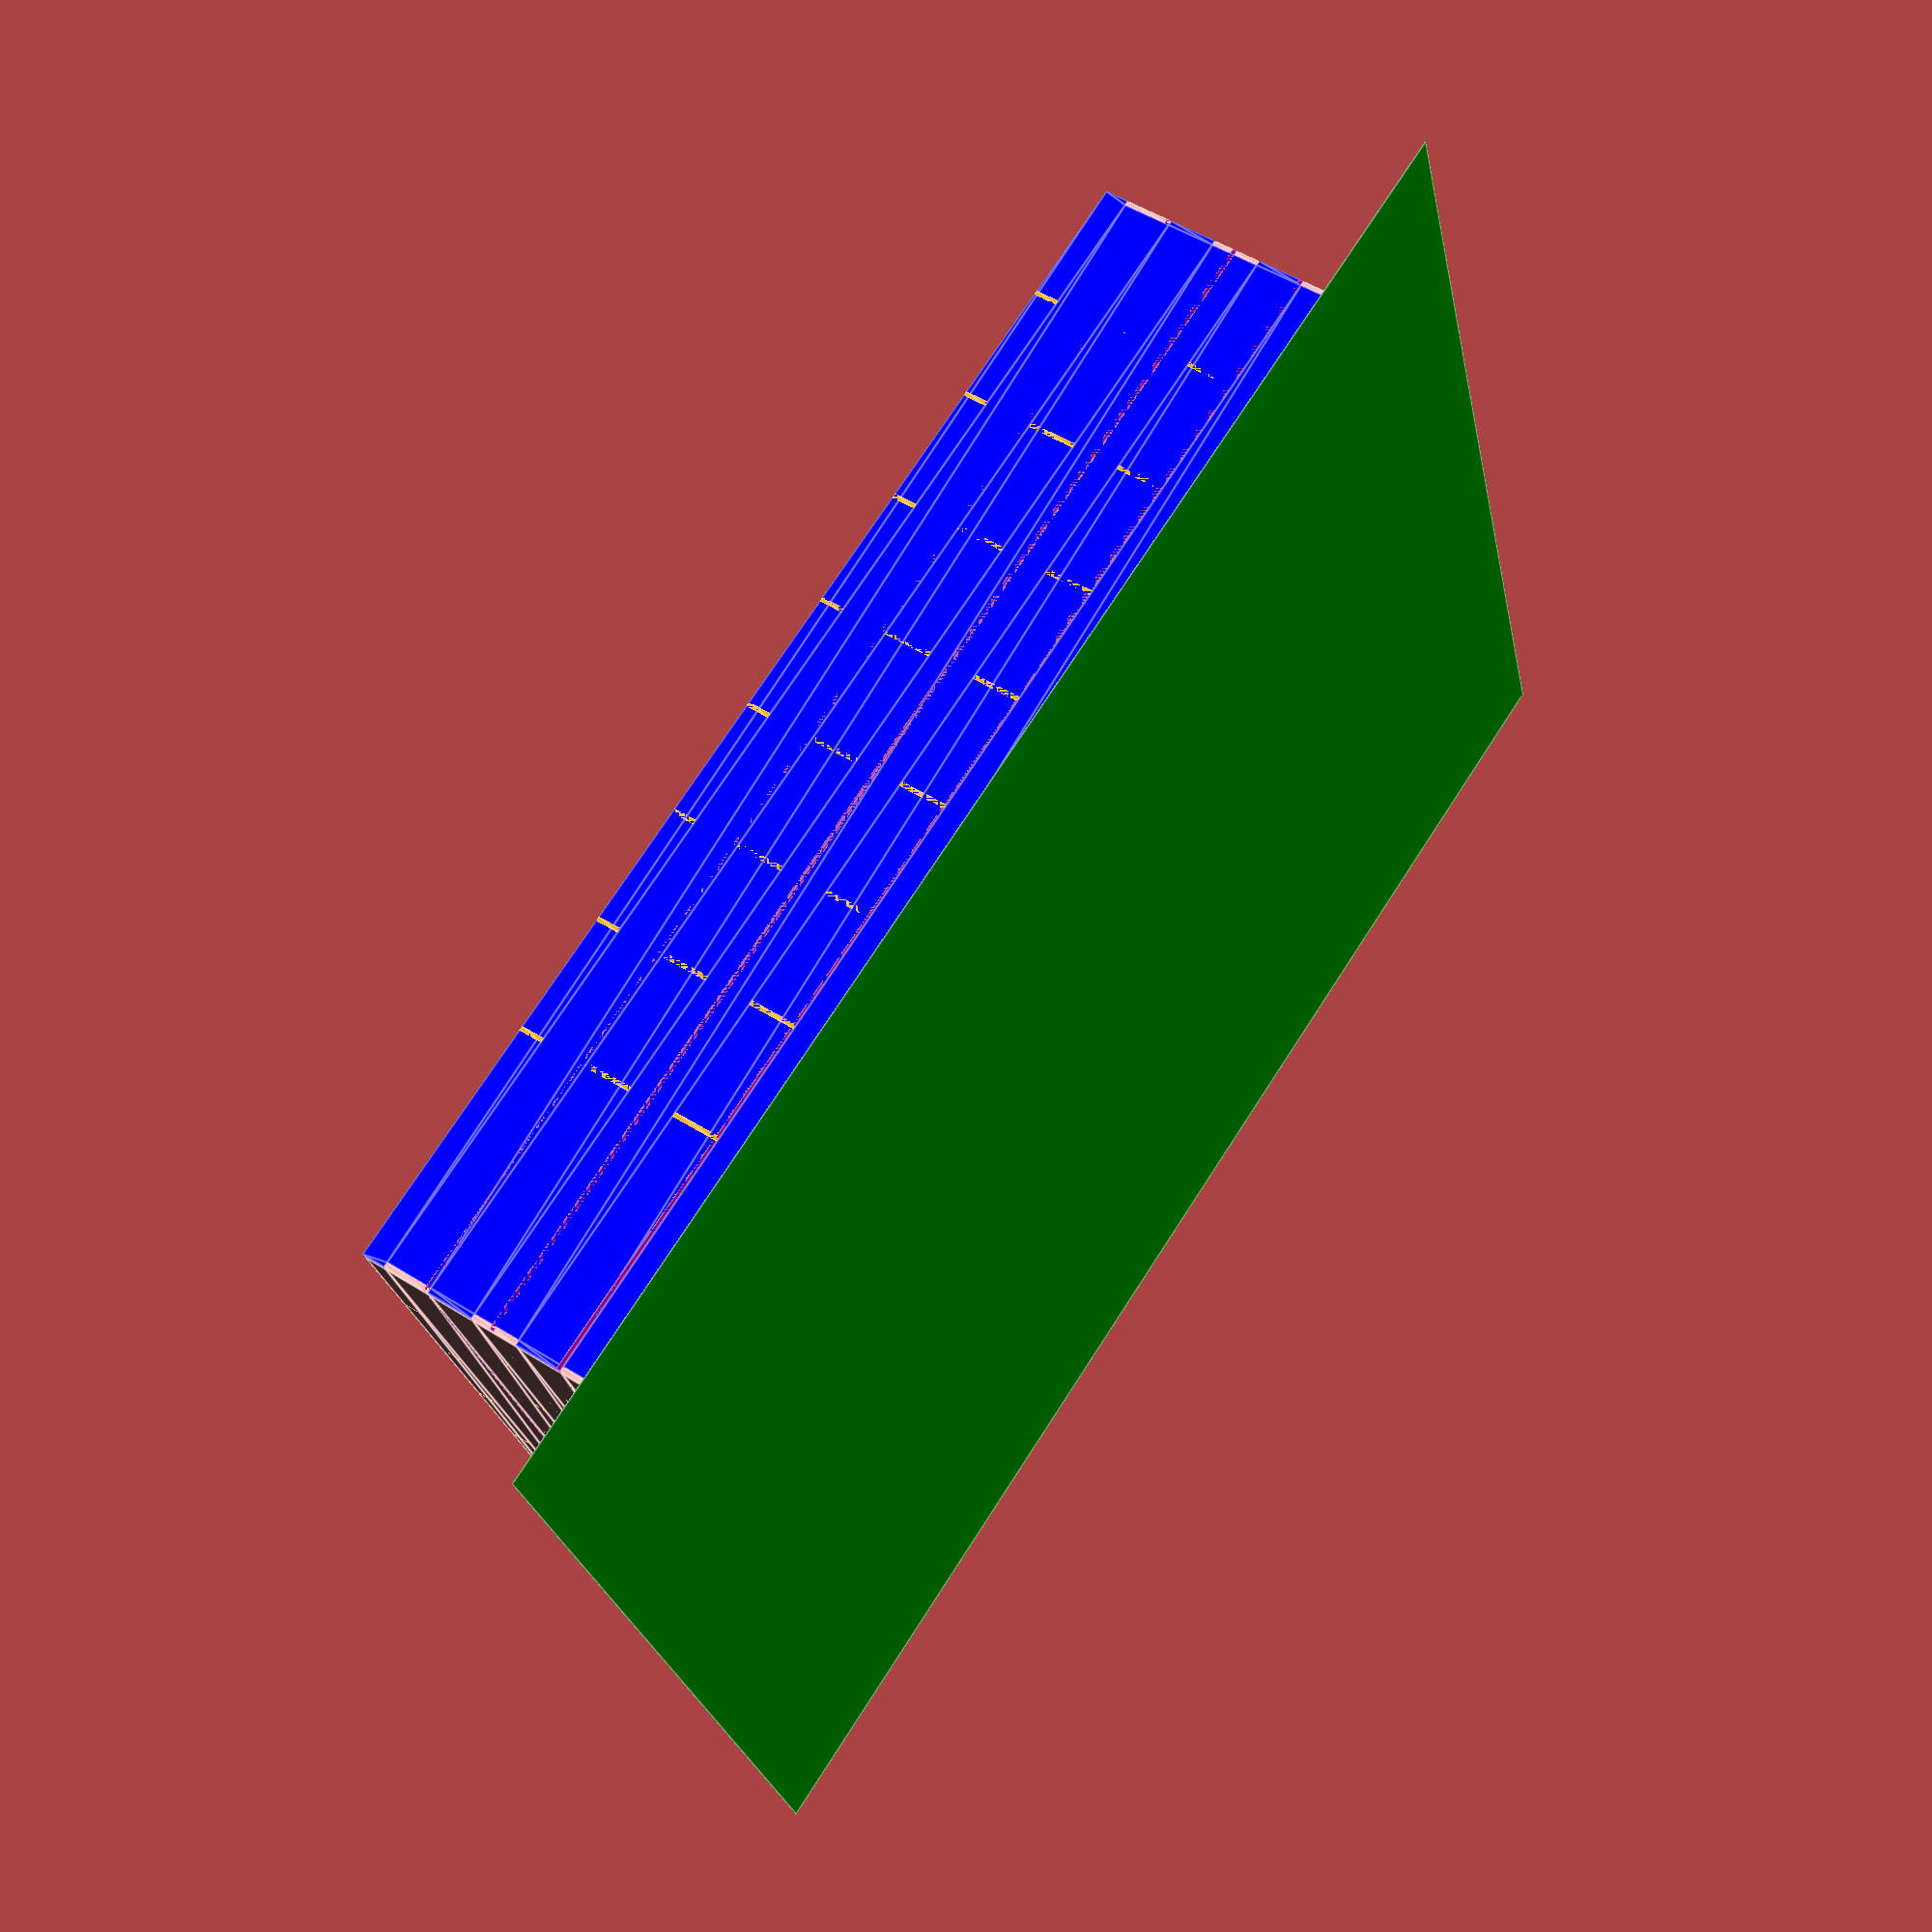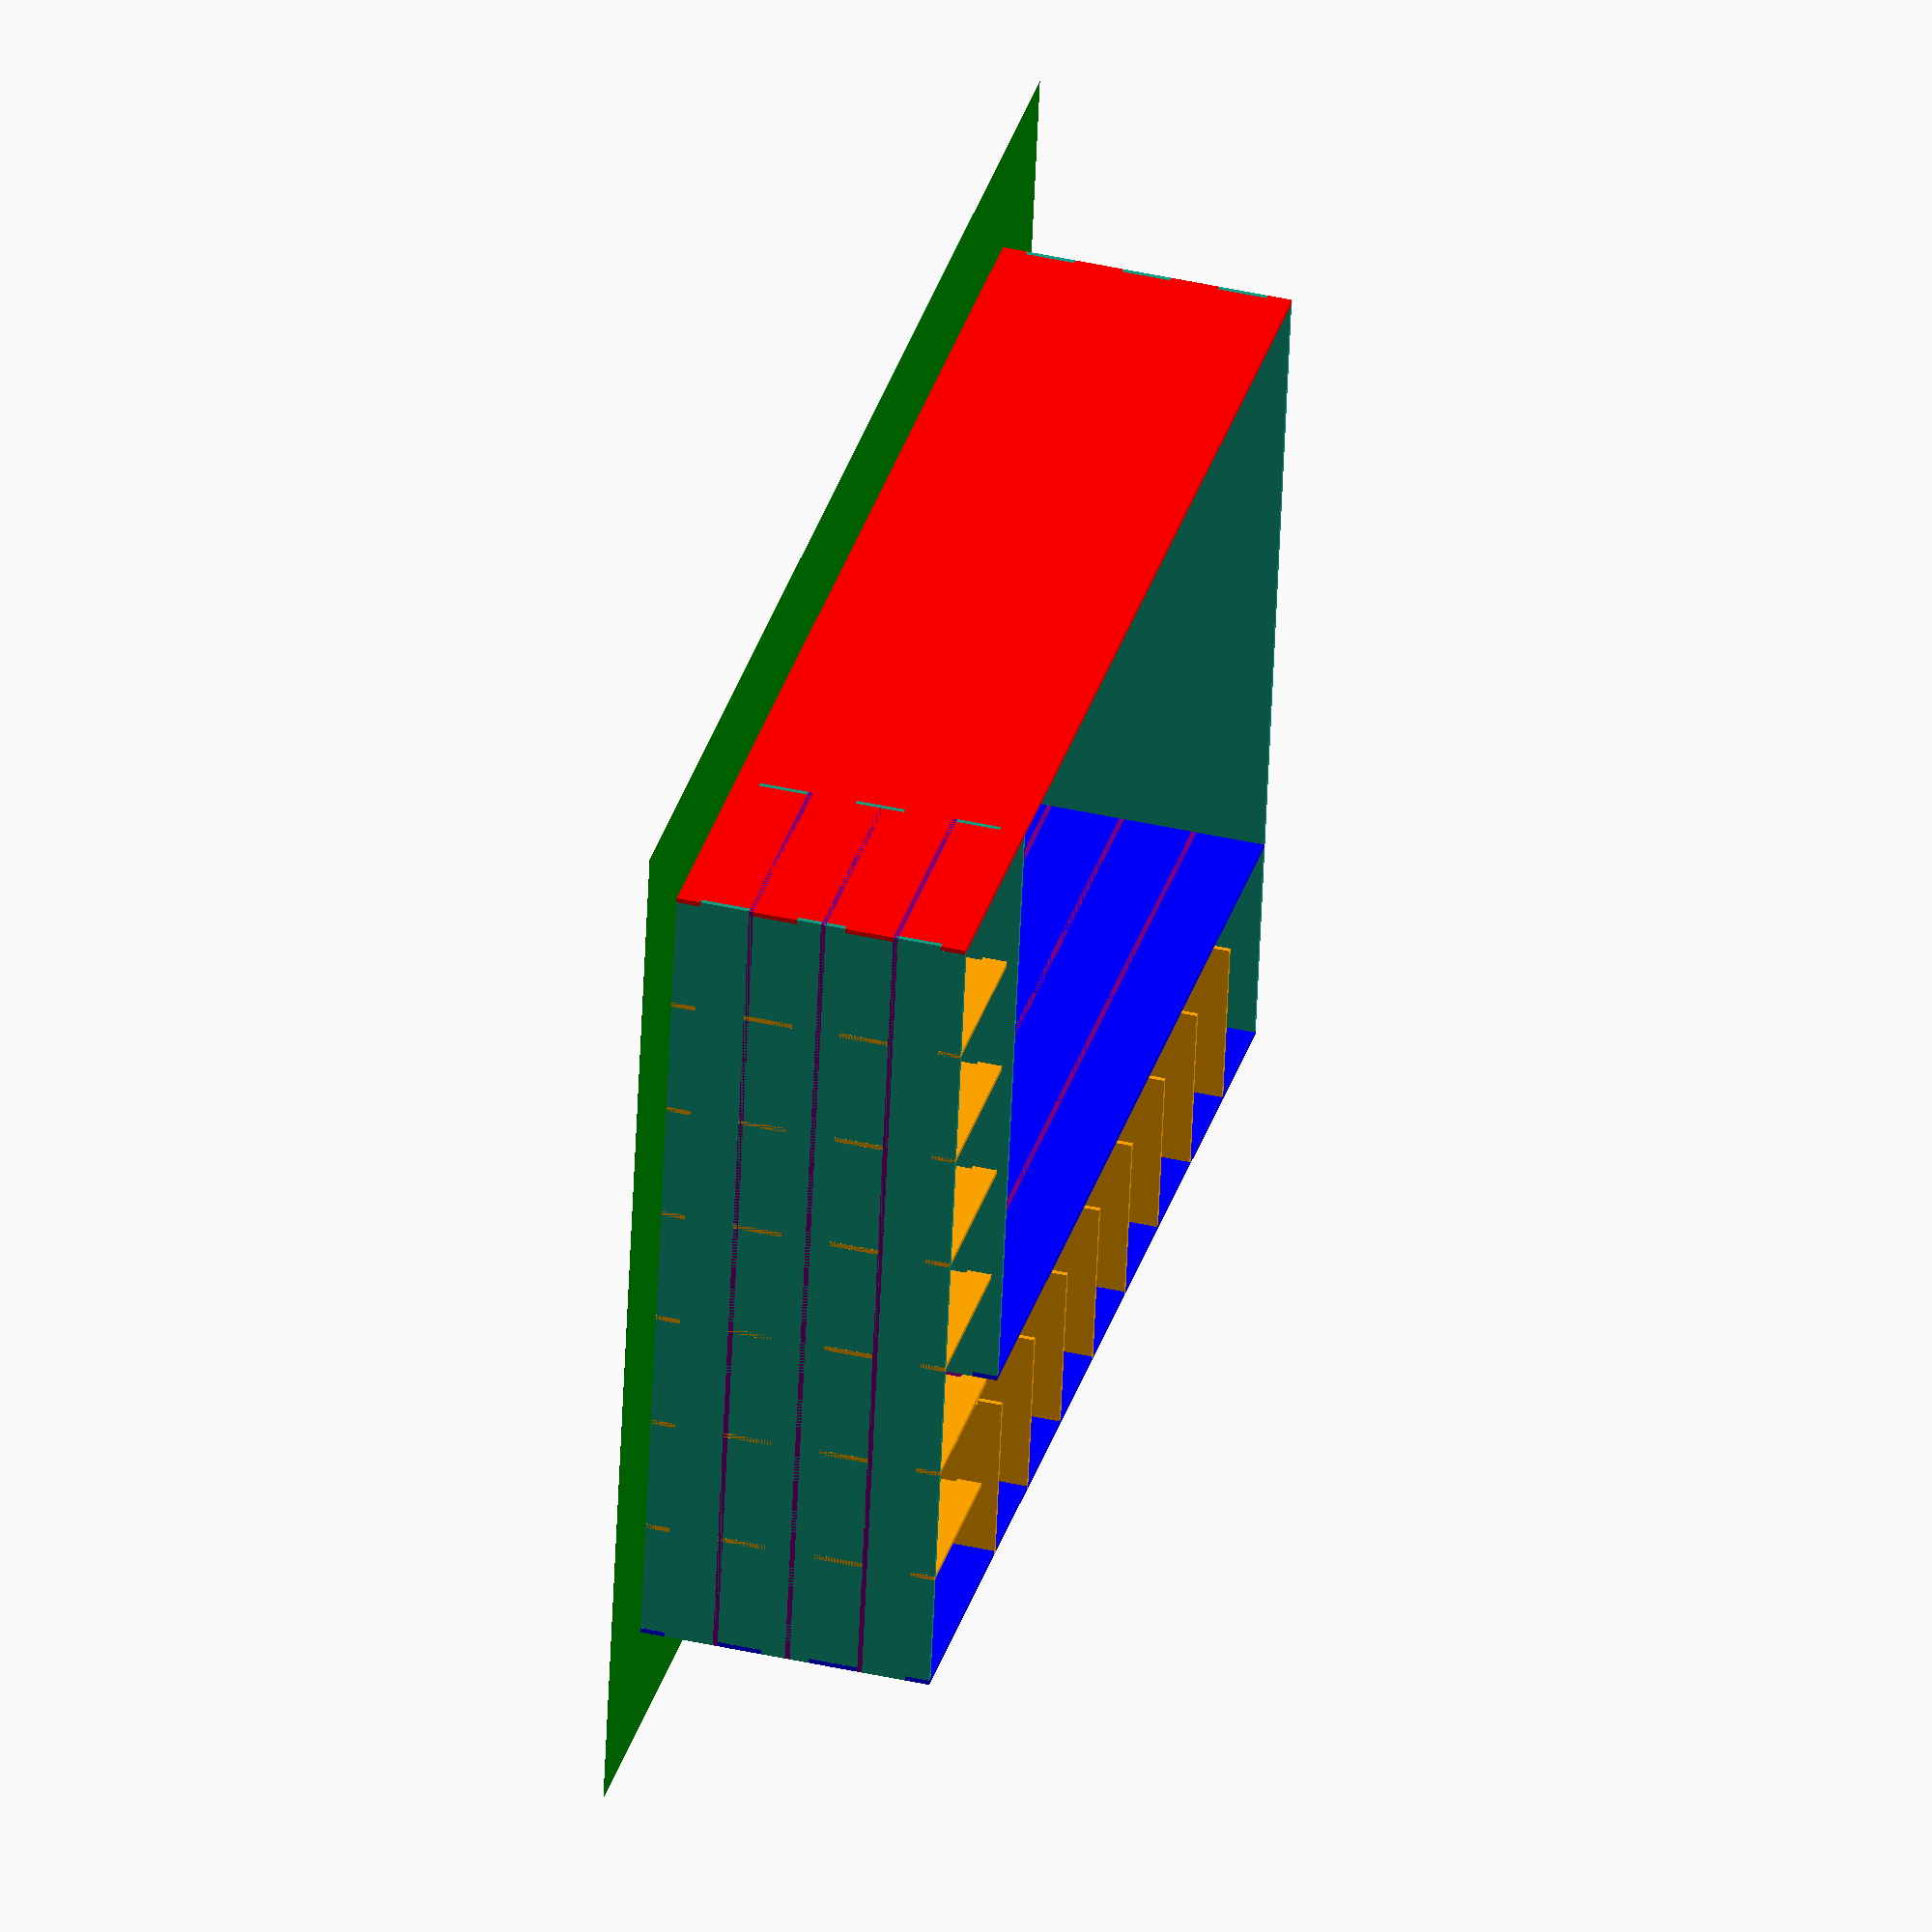
<openscad>
building_size=[50000,35000,12000];
apartment_depth=7000;
apartment_width=5000;
hallway_width=2000;
warehouse_size=[building_size.x-(apartment_depth+hallway_width),
                building_size.y-(apartment_depth+hallway_width),
                building_size.z];
wall_thick=200;
half_wall=wall_thick/2;
tab_size=2000;
margin=1;
floor_height = building_size.z/4;

module wall_tabs(inverse=false)
{
    for(y=[(inverse?0:tab_size) :tab_size*2:tab_size*12])
        translate([0,y])
            square([wall_thick+margin,tab_size+margin],center=true);
}
module place_wall(pos=[0,0,0],rot=0)
{
    translate(pos) rotate([90,0,rot])
        translate([0,0,-half_wall])
            linear_extrude(wall_thick)
                children();
}
module ground()
{
    translate([-5000,-5000,-10])
        cube([building_size.x+10000,
              building_size.y+10000,
              10]);
}
module normal_wall(length, inverse=false)
{
    difference() {
        translate([-wall_thick/2,0])
            square([length+wall_thick, building_size.z]);
        wall_tabs(inverse);
        translate([length,0]) wall_tabs(inverse);
    }
}
module north_wall()
{
    normal_wall(building_size.x);
}
module east_wall()
{
    normal_wall(building_size.y, inverse=true);
}
module south_wall()
{
    difference() {
        normal_wall(building_size.x);
        translate([warehouse_size.x,0]) wall_tabs();
    }
}
module west_wall()
{
    difference() {
        normal_wall(building_size.y, inverse=true);
        translate([warehouse_size.y,0]) wall_tabs(inverse=true);
    }
}
module north_int()
{
    normal_wall(warehouse_size.x);
}
module east_int ()
{
    normal_wall(warehouse_size.y, inverse=true);
}
module apartment_floor()
{
    offset(delta=half_wall) difference() {
        square([building_size.x,building_size.y]);
        translate([-(apartment_depth+hallway_width),
                   -(apartment_depth+hallway_width)])
            square([building_size.x,building_size.y]);

    }
}
module upright_wall()
{
    normal_wall(apartment_depth);
}
color("green") ground();

color("blue") place_wall(pos=[0,building_size.y,0]) north_wall();
place_wall(pos=[building_size.x,0,0],rot=90) east_wall();
color("red") place_wall() south_wall();
place_wall(rot=90) west_wall();

color("blue") place_wall(pos=[0,warehouse_size.y,0]) north_int();
place_wall(pos=[warehouse_size.x,0,0],rot=90) east_int();

for(z=[floor_height:floor_height:building_size.z-1])
    translate([0,0,z])
        color("purple") linear_extrude(wall_thick) apartment_floor();
for(y=[apartment_width:apartment_width:building_size.y-apartment_width])
    color("orange") place_wall([building_size.x-apartment_depth,y,0]) upright_wall();
for(x=[apartment_width:apartment_width:building_size.x-2*apartment_width])
    color("orange") place_wall([x,building_size.y-apartment_depth,0],rot=90) upright_wall();

</openscad>
<views>
elev=309.9 azim=18.7 roll=124.8 proj=p view=edges
elev=318.1 azim=189.0 roll=285.3 proj=o view=solid
</views>
